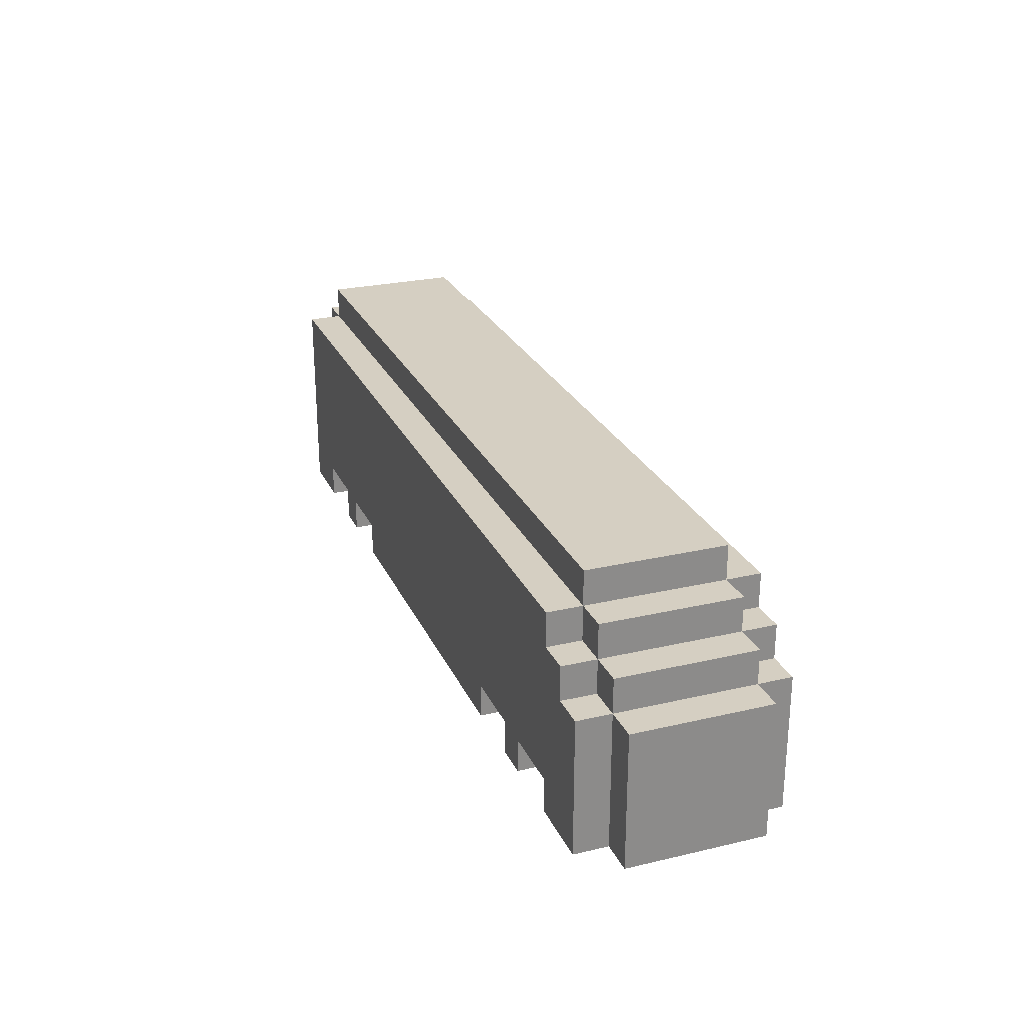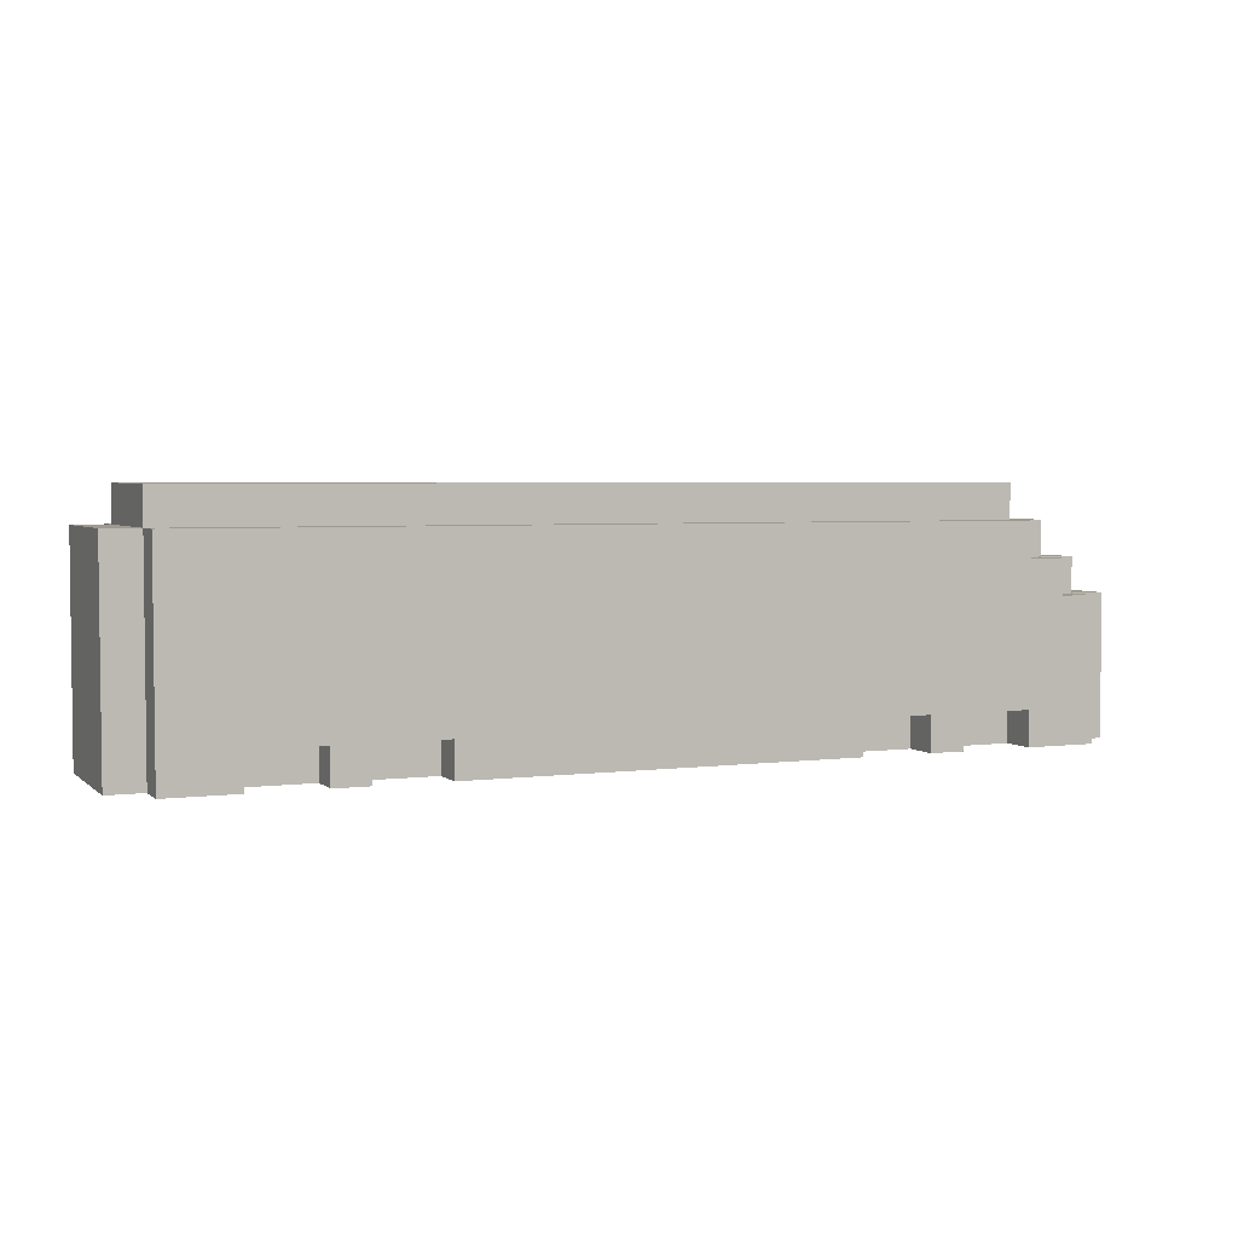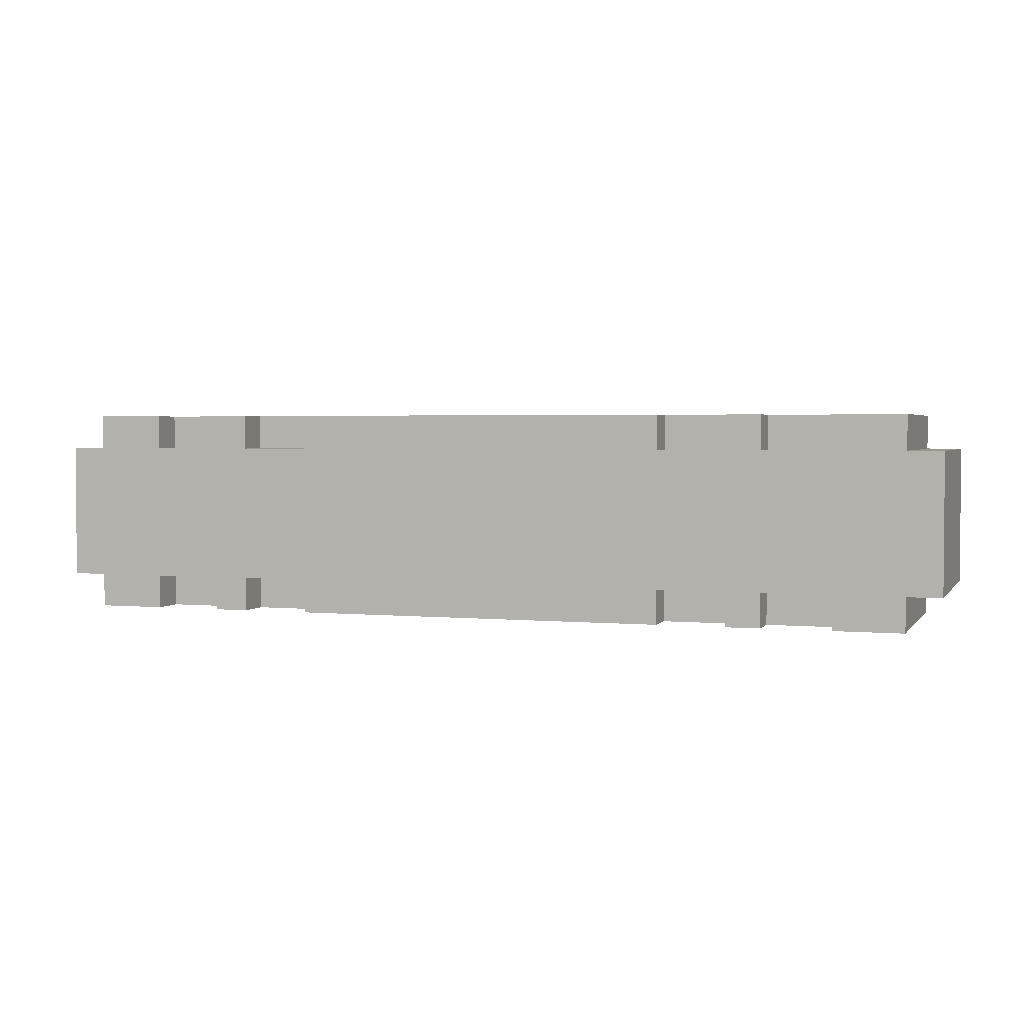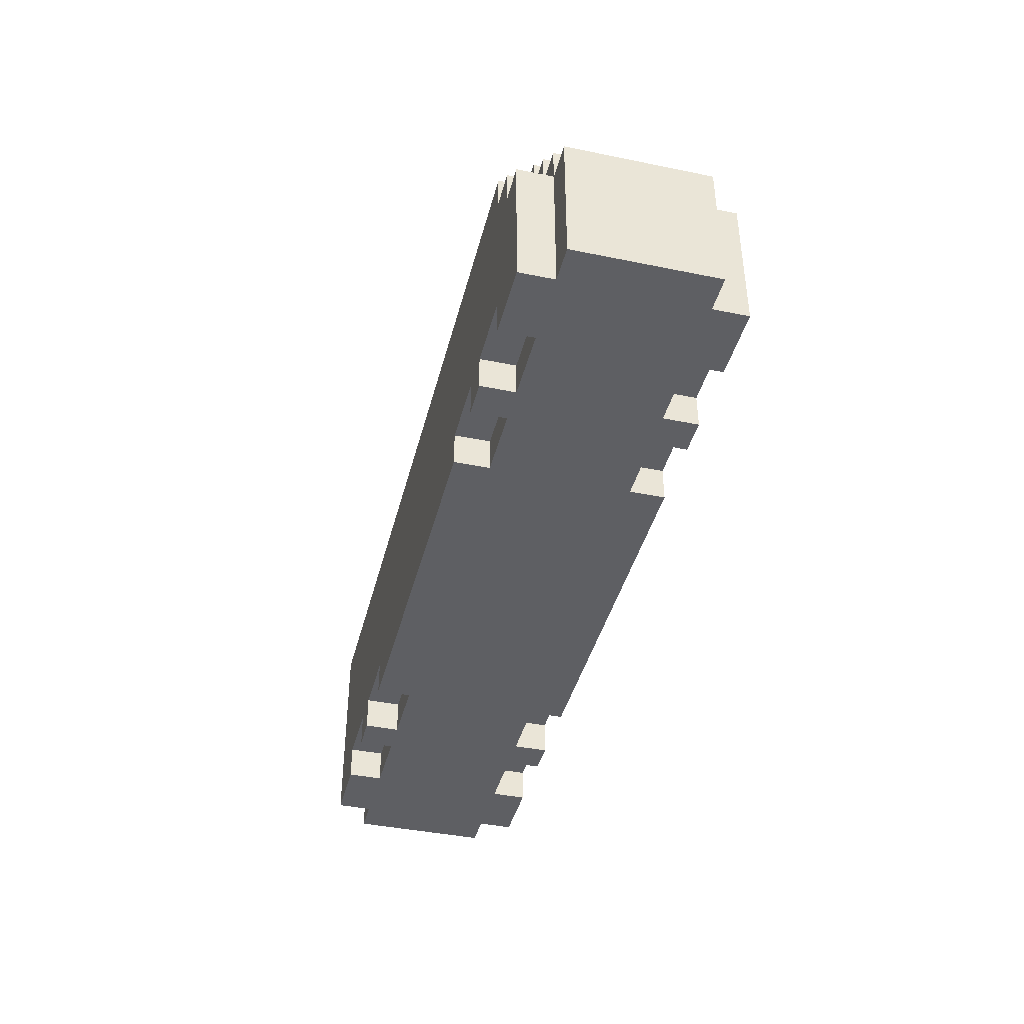
<metadata>
{"format":"obj","ext":"obj","renderer":"f3d","projection":"perspective","resolution":1024,"background":"white","views":[{"elev":25.9,"azim":-110.4,"up":"+Y"},{"elev":3.8,"azim":156.7,"up":"+Y"},{"elev":2.6,"azim":18.4,"up":"+Z"},{"elev":-41.2,"azim":-104.0,"up":"+Y"}]}
</metadata>
<code>
o
v 1.4 0.1 -0.2
v 1.4 0.1 0.2
v 1.4 0.2 -0.2
v 1.4 0.2 0.2
v 1.4 0.4 -0.1
v 1.4 0.4 0.1
v 1.4 0.6 -0.1
v 1.4 0.6 0.1
v 1.4 0.7 -0.2
v 1.4 0.7 0.2
v 1.3 0.1 -0.3
v 1.3 0.1 -0.2
v 1.3 0.1 0.2
v 1.3 0.1 0.3
v 1.3 0.2 -0.3
v 1.3 0.2 -0.2
v 1.3 0.2 0.2
v 1.3 0.2 0.3
v 1.3 0.7 -0.3
v 1.3 0.7 -0.2
v 1.3 0.7 0.2
v 1.3 0.7 0.3
v 1.3 0.8 -0.2
v 1.3 0.8 0.2
v 0.9 0.1 -0.3
v 0.9 0.1 -0.2
v 0.9 0.1 0.2
v 0.9 0.1 0.3
v 0.9 0.2 -0.3
v 0.9 0.2 -0.2
v 0.9 0.2 0.2
v 0.9 0.2 0.3
v 0.6 0.1 -0.3
v 0.6 0.1 -0.2
v 0.6 0.1 0.2
v 0.6 0.1 0.3
v 0.6 0.2 -0.3
v 0.6 0.2 -0.2
v 0.6 0.2 0.2
v 0.6 0.2 0.3
v -0.7 0.1 -0.3
v -0.7 0.1 -0.2
v -0.7 0.1 0.2
v -0.7 0.1 0.3
v -0.7 0.2 -0.3
v -0.7 0.2 -0.2
v -0.7 0.2 0.2
v -0.7 0.2 0.3
v -1 0.1 -0.3
v -1 0.1 -0.2
v -1 0.1 0.2
v -1 0.1 0.3
v -1 0.2 -0.3
v -1 0.2 -0.2
v -1 0.2 0.2
v -1 0.2 0.3
v 1.1 0.1 -0.3
v 1.1 0.1 -0.2
v 1.1 0.1 0.2
v 1.1 0.1 0.3
v 1.1 0.2 -0.3
v 1.1 0.2 -0.2
v 1.1 0.2 0.2
v 1.1 0.2 0.3
v 0.8 0.1 -0.3
v 0.8 0.1 -0.2
v 0.8 0.1 0.2
v 0.8 0.1 0.3
v 0.8 0.2 -0.3
v 0.8 0.2 -0.2
v 0.8 0.2 0.2
v 0.8 0.2 0.3
v -0.5 0.1 -0.3
v -0.5 0.1 -0.2
v -0.5 0.1 0.2
v -0.5 0.1 0.3
v -0.5 0.2 -0.3
v -0.5 0.2 -0.2
v -0.5 0.2 0.2
v -0.5 0.2 0.3
v -0.8 0.1 -0.3
v -0.8 0.1 -0.2
v -0.8 0.1 0.2
v -0.8 0.1 0.3
v -0.8 0.2 -0.3
v -0.8 0.2 -0.2
v -0.8 0.2 0.2
v -0.8 0.2 0.3
v -1 0.6 -0.3
v -1 0.6 -0.2
v -1 0.6 0.2
v -1 0.6 0.3
v -1 0.7 -0.3
v -1 0.7 -0.2
v -1 0.7 0.2
v -1 0.7 0.3
v -1 0.8 -0.2
v -1 0.8 0.2
v -1.1 0.5 -0.3
v -1.1 0.5 -0.2
v -1.1 0.5 0.2
v -1.1 0.5 0.3
v -1.1 0.6 -0.3
v -1.1 0.6 -0.2
v -1.1 0.6 0.2
v -1.1 0.6 0.3
v -1.1 0.7 -0.2
v -1.1 0.7 0.2
v -1.2 0.1 -0.3
v -1.2 0.1 -0.2
v -1.2 0.1 0.2
v -1.2 0.1 0.3
v -1.2 0.2 -0.3
v -1.2 0.2 -0.2
v -1.2 0.2 0.2
v -1.2 0.2 0.3
v -1.2 0.3 -0.2
v -1.2 0.3 0.2
v -1.2 0.5 -0.3
v -1.2 0.5 -0.2
v -1.2 0.5 0.2
v -1.2 0.5 0.3
v -1.2 0.6 -0.2
v -1.2 0.6 0.2
v -1.3 0.1 -0.2
v -1.3 0.1 0.2
v -1.3 0.2 -0.2
v -1.3 0.2 -0.1
v -1.3 0.2 0.1
v -1.3 0.2 0.2
v -1.3 0.3 -0.2
v -1.3 0.3 -0.1
v -1.3 0.3 0.1
v -1.3 0.3 0.2
v -1.3 0.5 -0.2
v -1.3 0.5 0.2
v 1.3 0.1 -0.3
v 1.3 0.2 -0.3
v 1.3 0.7 -0.3
v 1.2 0.4 -0.3
v 1.2 0.6 -0.3
v 1.1 0.1 -0.3
v 1.1 0.2 -0.3
v 1 0.4 -0.3
v 1 0.6 -0.3
v 0.9 0.1 -0.3
v 0.9 0.2 -0.3
v 0.9 0.4 -0.3
v 0.9 0.6 -0.3
v 0.8 0.1 -0.3
v 0.8 0.2 -0.3
v 0.7 0.4 -0.3
v 0.7 0.6 -0.3
v 0.6 0.1 -0.3
v 0.6 0.2 -0.3
v 0.6 0.4 -0.3
v 0.6 0.6 -0.3
v 0.4 0.4 -0.3
v 0.4 0.6 -0.3
v 0.3 0.4 -0.3
v 0.3 0.6 -0.3
v 0.1 0.4 -0.3
v 0.1 0.6 -0.3
v 0 0.4 -0.3
v 0 0.6 -0.3
v -0.2 0.4 -0.3
v -0.2 0.6 -0.3
v -0.3 0.4 -0.3
v -0.3 0.6 -0.3
v -0.5 0.1 -0.3
v -0.5 0.2 -0.3
v -0.5 0.4 -0.3
v -0.5 0.6 -0.3
v -0.6 0.4 -0.3
v -0.6 0.6 -0.3
v -0.7 0.1 -0.3
v -0.7 0.2 -0.3
v -0.8 0.1 -0.3
v -0.8 0.2 -0.3
v -0.9 0.5 -0.3
v -0.9 0.6 -0.3
v -1 0.1 -0.3
v -1 0.2 -0.3
v -1 0.4 -0.3
v -1 0.5 -0.3
v -1 0.6 -0.3
v -1 0.7 -0.3
v -1.1 0.5 -0.3
v -1.1 0.6 -0.3
v -1.2 0.1 -0.3
v -1.2 0.2 -0.3
v -1.2 0.5 -0.3
v 1.4 0.1 -0.2
v 1.4 0.2 -0.2
v 1.4 0.7 -0.2
v 1.3 0.1 -0.2
v 1.3 0.2 -0.2
v 1.3 0.7 -0.2
v 1.3 0.8 -0.2
v 1.1 0.1 -0.2
v 1.1 0.2 -0.2
v 0.9 0.1 -0.2
v 0.9 0.2 -0.2
v 0.8 0.1 -0.2
v 0.8 0.2 -0.2
v 0.6 0.1 -0.2
v 0.6 0.2 -0.2
v -0.5 0.1 -0.2
v -0.5 0.2 -0.2
v -0.7 0.1 -0.2
v -0.7 0.2 -0.2
v -0.8 0.1 -0.2
v -0.8 0.2 -0.2
v -1 0.1 -0.2
v -1 0.2 -0.2
v -1 0.6 -0.2
v -1 0.7 -0.2
v -1 0.8 -0.2
v -1.1 0.5 -0.2
v -1.1 0.6 -0.2
v -1.1 0.7 -0.2
v -1.2 0.1 -0.2
v -1.2 0.2 -0.2
v -1.2 0.3 -0.2
v -1.2 0.5 -0.2
v -1.2 0.6 -0.2
v -1.3 0.1 -0.2
v -1.3 0.2 -0.2
v -1.3 0.3 -0.2
v -1.3 0.5 -0.2
v 1.4 0.1 0.2
v 1.4 0.2 0.2
v 1.4 0.7 0.2
v 1.3 0.1 0.2
v 1.3 0.2 0.2
v 1.3 0.7 0.2
v 1.3 0.8 0.2
v 1.1 0.1 0.2
v 1.1 0.2 0.2
v 0.9 0.1 0.2
v 0.9 0.2 0.2
v 0.8 0.1 0.2
v 0.8 0.2 0.2
v 0.6 0.1 0.2
v 0.6 0.2 0.2
v -0.5 0.1 0.2
v -0.5 0.2 0.2
v -0.7 0.1 0.2
v -0.7 0.2 0.2
v -0.8 0.1 0.2
v -0.8 0.2 0.2
v -1 0.1 0.2
v -1 0.2 0.2
v -1 0.6 0.2
v -1 0.7 0.2
v -1 0.8 0.2
v -1.1 0.5 0.2
v -1.1 0.6 0.2
v -1.1 0.7 0.2
v -1.2 0.1 0.2
v -1.2 0.2 0.2
v -1.2 0.3 0.2
v -1.2 0.5 0.2
v -1.2 0.6 0.2
v -1.3 0.1 0.2
v -1.3 0.2 0.2
v -1.3 0.3 0.2
v -1.3 0.5 0.2
v 1.3 0.1 0.3
v 1.3 0.2 0.3
v 1.3 0.7 0.3
v 1.2 0.4 0.3
v 1.2 0.6 0.3
v 1.1 0.1 0.3
v 1.1 0.2 0.3
v 1 0.4 0.3
v 1 0.6 0.3
v 0.9 0.1 0.3
v 0.9 0.2 0.3
v 0.9 0.4 0.3
v 0.9 0.6 0.3
v 0.8 0.1 0.3
v 0.8 0.2 0.3
v 0.7 0.4 0.3
v 0.7 0.6 0.3
v 0.6 0.1 0.3
v 0.6 0.2 0.3
v 0.6 0.4 0.3
v 0.6 0.6 0.3
v 0.4 0.4 0.3
v 0.4 0.6 0.3
v 0.3 0.4 0.3
v 0.3 0.6 0.3
v 0.1 0.4 0.3
v 0.1 0.6 0.3
v 0 0.4 0.3
v 0 0.6 0.3
v -0.2 0.4 0.3
v -0.2 0.6 0.3
v -0.3 0.4 0.3
v -0.3 0.6 0.3
v -0.5 0.1 0.3
v -0.5 0.2 0.3
v -0.5 0.4 0.3
v -0.5 0.6 0.3
v -0.6 0.4 0.3
v -0.6 0.6 0.3
v -0.7 0.1 0.3
v -0.7 0.2 0.3
v -0.8 0.1 0.3
v -0.8 0.2 0.3
v -0.9 0.5 0.3
v -0.9 0.6 0.3
v -1 0.1 0.3
v -1 0.2 0.3
v -1 0.4 0.3
v -1 0.5 0.3
v -1 0.6 0.3
v -1 0.7 0.3
v -1.1 0.5 0.3
v -1.1 0.6 0.3
v -1.2 0.1 0.3
v -1.2 0.2 0.3
v -1.2 0.5 0.3
v 1.3 0.1 -0.3
v 1.1 0.1 -0.3
v 0.9 0.1 -0.3
v 0.8 0.1 -0.3
v 0.6 0.1 -0.3
v -0.5 0.1 -0.3
v -0.7 0.1 -0.3
v -0.8 0.1 -0.3
v -1 0.1 -0.3
v -1.2 0.1 -0.3
v 1.4 0.1 -0.2
v 1.3 0.1 -0.2
v 1.1 0.1 -0.2
v 0.9 0.1 -0.2
v 0.8 0.1 -0.2
v 0.6 0.1 -0.2
v -0.5 0.1 -0.2
v -0.7 0.1 -0.2
v -0.8 0.1 -0.2
v -1 0.1 -0.2
v -1.2 0.1 -0.2
v -1.3 0.1 -0.2
v 1.4 0.1 0.2
v 1.3 0.1 0.2
v 1.1 0.1 0.2
v 0.9 0.1 0.2
v 0.8 0.1 0.2
v 0.6 0.1 0.2
v -0.5 0.1 0.2
v -0.7 0.1 0.2
v -0.8 0.1 0.2
v -1 0.1 0.2
v -1.2 0.1 0.2
v -1.3 0.1 0.2
v 1.3 0.1 0.3
v 1.1 0.1 0.3
v 0.9 0.1 0.3
v 0.8 0.1 0.3
v 0.6 0.1 0.3
v -0.5 0.1 0.3
v -0.7 0.1 0.3
v -0.8 0.1 0.3
v -1 0.1 0.3
v -1.2 0.1 0.3
v 1.1 0.2 -0.3
v 0.9 0.2 -0.3
v 0.8 0.2 -0.3
v 0.6 0.2 -0.3
v -0.5 0.2 -0.3
v -0.7 0.2 -0.3
v -0.8 0.2 -0.3
v -1 0.2 -0.3
v 1.1 0.2 -0.2
v 0.9 0.2 -0.2
v 0.8 0.2 -0.2
v 0.6 0.2 -0.2
v -0.5 0.2 -0.2
v -0.7 0.2 -0.2
v -0.8 0.2 -0.2
v -1 0.2 -0.2
v 1.1 0.2 0.2
v 0.9 0.2 0.2
v 0.8 0.2 0.2
v 0.6 0.2 0.2
v -0.5 0.2 0.2
v -0.7 0.2 0.2
v -0.8 0.2 0.2
v -1 0.2 0.2
v 1.1 0.2 0.3
v 0.9 0.2 0.3
v 0.8 0.2 0.3
v 0.6 0.2 0.3
v -0.5 0.2 0.3
v -0.7 0.2 0.3
v -0.8 0.2 0.3
v -1 0.2 0.3
v -1.1 0.5 -0.3
v -1.2 0.5 -0.3
v -1.1 0.5 -0.2
v -1.2 0.5 -0.2
v -1.3 0.5 -0.2
v -1.1 0.5 0.2
v -1.2 0.5 0.2
v -1.3 0.5 0.2
v -1.1 0.5 0.3
v -1.2 0.5 0.3
v -1 0.6 -0.3
v -1.1 0.6 -0.3
v -1 0.6 -0.2
v -1.1 0.6 -0.2
v -1.2 0.6 -0.2
v -1 0.6 0.2
v -1.1 0.6 0.2
v -1.2 0.6 0.2
v -1 0.6 0.3
v -1.1 0.6 0.3
v 1.3 0.7 -0.3
v -1 0.7 -0.3
v 1.4 0.7 -0.2
v 1.3 0.7 -0.2
v -1 0.7 -0.2
v -1.1 0.7 -0.2
v 1.4 0.7 0.2
v 1.3 0.7 0.2
v -1 0.7 0.2
v -1.1 0.7 0.2
v 1.3 0.7 0.3
v -1 0.7 0.3
v 1.3 0.8 -0.2
v -1 0.8 -0.2
v 1.3 0.8 0.2
v -1 0.8 0.2
f 3 2 1
f 4 2 3
f 5 4 3
f 6 4 5
f 7 5 3
f 7 6 5
f 8 4 6
f 8 6 7
f 9 7 3
f 9 8 7
f 10 4 8
f 10 8 9
f 15 12 11
f 16 12 15
f 17 14 13
f 18 14 17
f 19 16 15
f 20 16 19
f 21 18 17
f 22 18 21
f 23 21 20
f 24 21 23
f 29 26 25
f 30 26 29
f 31 28 27
f 32 28 31
f 37 34 33
f 38 34 37
f 39 36 35
f 40 36 39
f 45 42 41
f 46 42 45
f 47 44 43
f 48 44 47
f 53 50 49
f 54 50 53
f 55 52 51
f 56 52 55
f 57 58 61
f 61 58 62
f 59 60 63
f 63 60 64
f 65 66 69
f 69 66 70
f 67 68 71
f 71 68 72
f 73 74 77
f 77 74 78
f 75 76 79
f 79 76 80
f 81 82 85
f 85 82 86
f 83 84 87
f 87 84 88
f 89 90 93
f 93 90 94
f 91 92 95
f 95 92 96
f 94 95 97
f 97 95 98
f 99 100 103
f 103 100 104
f 101 102 105
f 105 102 106
f 104 105 107
f 107 105 108
f 109 110 113
f 113 110 114
f 111 112 115
f 115 112 116
f 113 114 117
f 115 116 118
f 113 117 119
f 119 117 120
f 118 116 121
f 121 116 122
f 120 121 123
f 123 121 124
f 125 126 127
f 127 126 128
f 128 126 129
f 129 126 130
f 127 128 131
f 128 129 132
f 131 128 132
f 129 130 133
f 132 129 133
f 133 130 134
f 131 132 135
f 132 133 135
f 133 134 135
f 135 134 136
f 140 139 138
f 141 139 140
f 142 138 137
f 143 140 138
f 143 138 142
f 144 141 140
f 144 140 143
f 145 139 141
f 145 141 144
f 147 144 143
f 147 145 144
f 148 145 147
f 149 139 145
f 149 145 148
f 150 147 146
f 151 148 147
f 151 147 150
f 152 149 148
f 152 148 151
f 153 139 149
f 153 149 152
f 155 152 151
f 155 153 152
f 156 153 155
f 157 139 153
f 157 153 156
f 158 156 155
f 158 157 156
f 159 139 157
f 159 157 158
f 160 158 155
f 160 159 158
f 161 139 159
f 161 159 160
f 162 160 155
f 162 161 160
f 163 139 161
f 163 161 162
f 164 162 155
f 164 163 162
f 165 139 163
f 165 163 164
f 166 164 155
f 166 165 164
f 167 139 165
f 167 165 166
f 168 166 155
f 168 167 166
f 169 139 167
f 169 167 168
f 170 155 154
f 171 168 155
f 171 155 170
f 172 169 168
f 172 168 171
f 173 139 169
f 173 169 172
f 174 172 171
f 174 173 172
f 175 139 173
f 175 173 174
f 177 174 171
f 178 177 176
f 179 174 177
f 179 177 178
f 180 175 174
f 181 139 175
f 181 175 180
f 183 174 179
f 184 180 174
f 184 174 183
f 185 181 180
f 185 180 184
f 186 139 181
f 186 181 185
f 187 139 186
f 188 185 184
f 188 184 183
f 188 186 185
f 189 186 188
f 190 183 182
f 191 188 183
f 191 183 190
f 192 188 191
f 196 194 193
f 197 195 194
f 197 194 196
f 198 195 197
f 202 201 200
f 203 201 202
f 206 205 204
f 207 205 206
f 210 209 208
f 211 209 210
f 214 213 212
f 215 213 214
f 217 199 198
f 218 199 217
f 220 217 216
f 221 217 220
f 225 220 219
f 226 220 225
f 227 223 222
f 228 224 223
f 228 223 227
f 229 225 224
f 229 224 228
f 230 225 229
f 231 232 234
f 232 233 235
f 234 232 235
f 235 233 236
f 238 239 240
f 240 239 241
f 242 243 244
f 244 243 245
f 246 247 248
f 248 247 249
f 250 251 252
f 252 251 253
f 236 237 255
f 255 237 256
f 254 255 258
f 258 255 259
f 257 258 263
f 263 258 264
f 260 261 265
f 261 262 266
f 265 261 266
f 262 263 267
f 266 262 267
f 267 263 268
f 270 271 272
f 272 271 273
f 269 270 274
f 270 272 275
f 274 270 275
f 272 273 276
f 275 272 276
f 273 271 277
f 276 273 277
f 275 276 279
f 276 277 279
f 279 277 280
f 277 271 281
f 280 277 281
f 278 279 282
f 279 280 283
f 282 279 283
f 280 281 284
f 283 280 284
f 281 271 285
f 284 281 285
f 283 284 287
f 284 285 287
f 287 285 288
f 285 271 289
f 288 285 289
f 287 288 290
f 288 289 290
f 289 271 291
f 290 289 291
f 287 290 292
f 290 291 292
f 291 271 293
f 292 291 293
f 287 292 294
f 292 293 294
f 293 271 295
f 294 293 295
f 287 294 296
f 294 295 296
f 295 271 297
f 296 295 297
f 287 296 298
f 296 297 298
f 297 271 299
f 298 297 299
f 287 298 300
f 298 299 300
f 299 271 301
f 300 299 301
f 286 287 302
f 287 300 303
f 302 287 303
f 300 301 304
f 303 300 304
f 301 271 305
f 304 301 305
f 303 304 306
f 304 305 306
f 305 271 307
f 306 305 307
f 303 306 309
f 308 309 310
f 309 306 311
f 310 309 311
f 306 307 312
f 307 271 313
f 312 307 313
f 311 306 315
f 306 312 316
f 315 306 316
f 312 313 317
f 316 312 317
f 313 271 318
f 317 313 318
f 318 271 319
f 316 317 320
f 315 316 320
f 317 318 320
f 320 318 321
f 314 315 322
f 315 320 323
f 322 315 323
f 323 320 324
f 336 326 325
f 337 326 336
f 338 328 327
f 339 328 338
f 340 330 329
f 341 330 340
f 342 332 331
f 343 332 342
f 344 334 333
f 345 334 344
f 347 343 342
f 347 346 345
f 347 345 344
f 347 344 343
f 347 337 336
f 347 342 341
f 347 339 338
f 347 340 339
f 347 341 340
f 347 338 337
f 347 336 335
f 348 346 347
f 349 346 348
f 350 346 349
f 351 346 350
f 352 346 351
f 353 346 352
f 354 346 353
f 355 346 354
f 356 346 355
f 357 346 356
f 358 346 357
f 359 349 348
f 360 349 359
f 361 351 350
f 362 351 361
f 363 353 352
f 364 353 363
f 365 355 354
f 366 355 365
f 367 357 356
f 368 357 367
f 377 370 369
f 378 370 377
f 379 372 371
f 380 372 379
f 381 374 373
f 382 374 381
f 383 376 375
f 384 376 383
f 393 386 385
f 394 386 393
f 395 388 387
f 396 388 395
f 397 390 389
f 398 390 397
f 399 392 391
f 400 392 399
f 401 402 403
f 403 402 404
f 404 405 407
f 407 405 408
f 406 407 409
f 409 407 410
f 411 412 413
f 413 412 414
f 414 415 417
f 417 415 418
f 416 417 419
f 419 417 420
f 421 422 424
f 424 422 425
f 423 424 427
f 427 424 428
f 425 426 429
f 429 426 430
f 428 429 431
f 431 429 432
f 433 434 435
f 435 434 436

</code>
